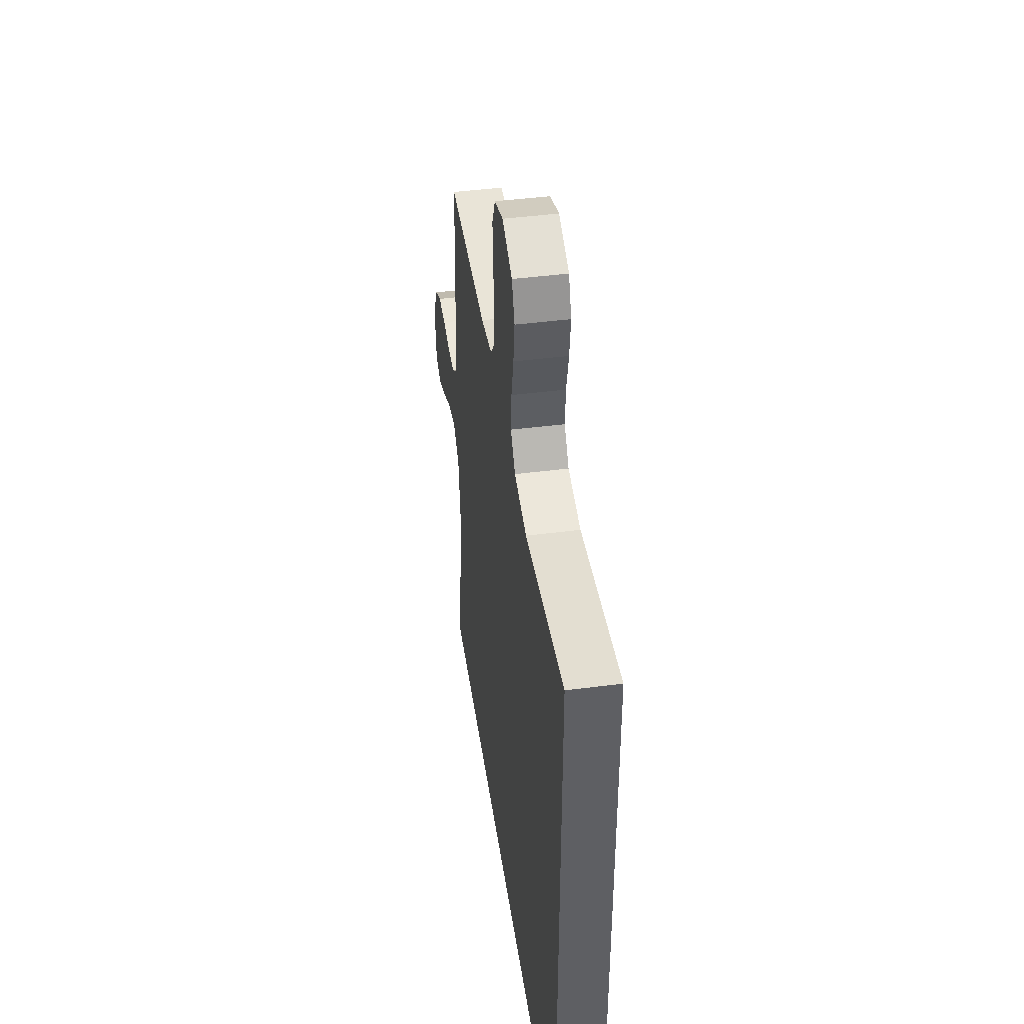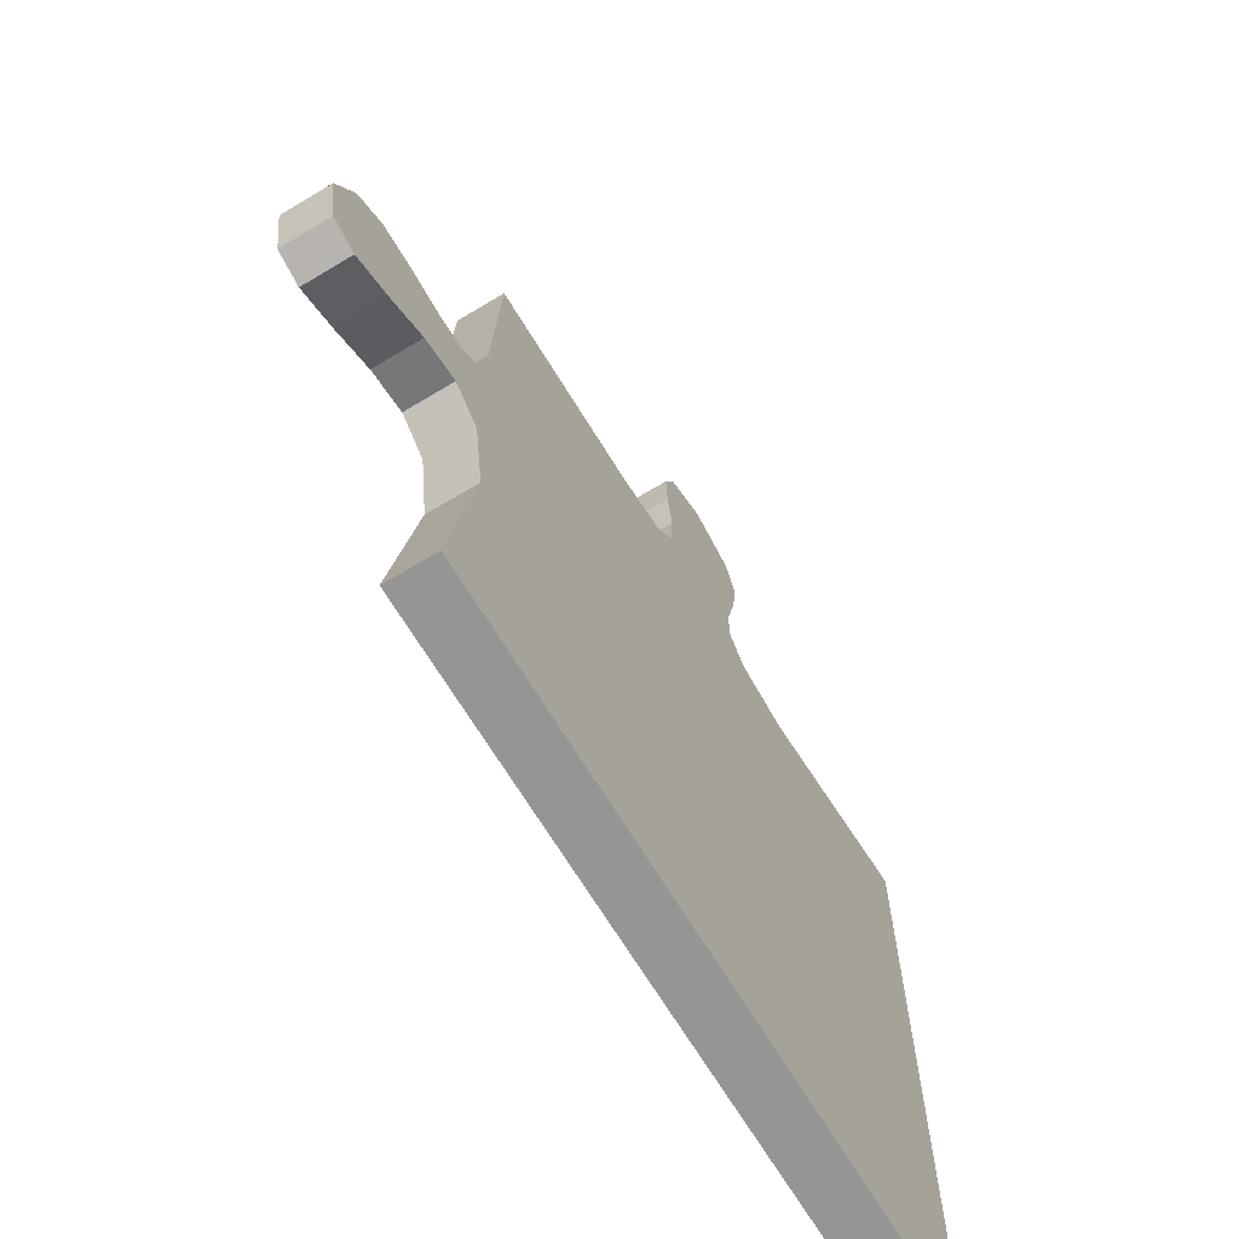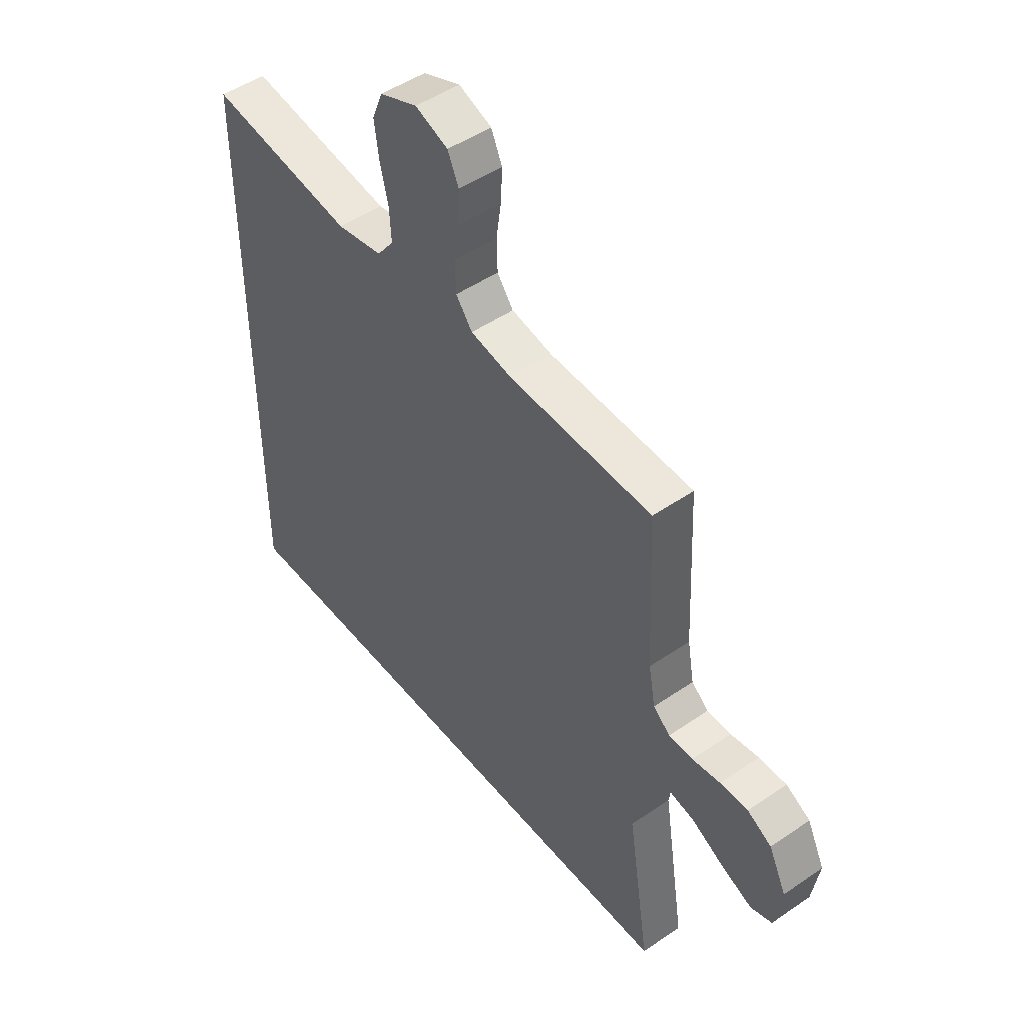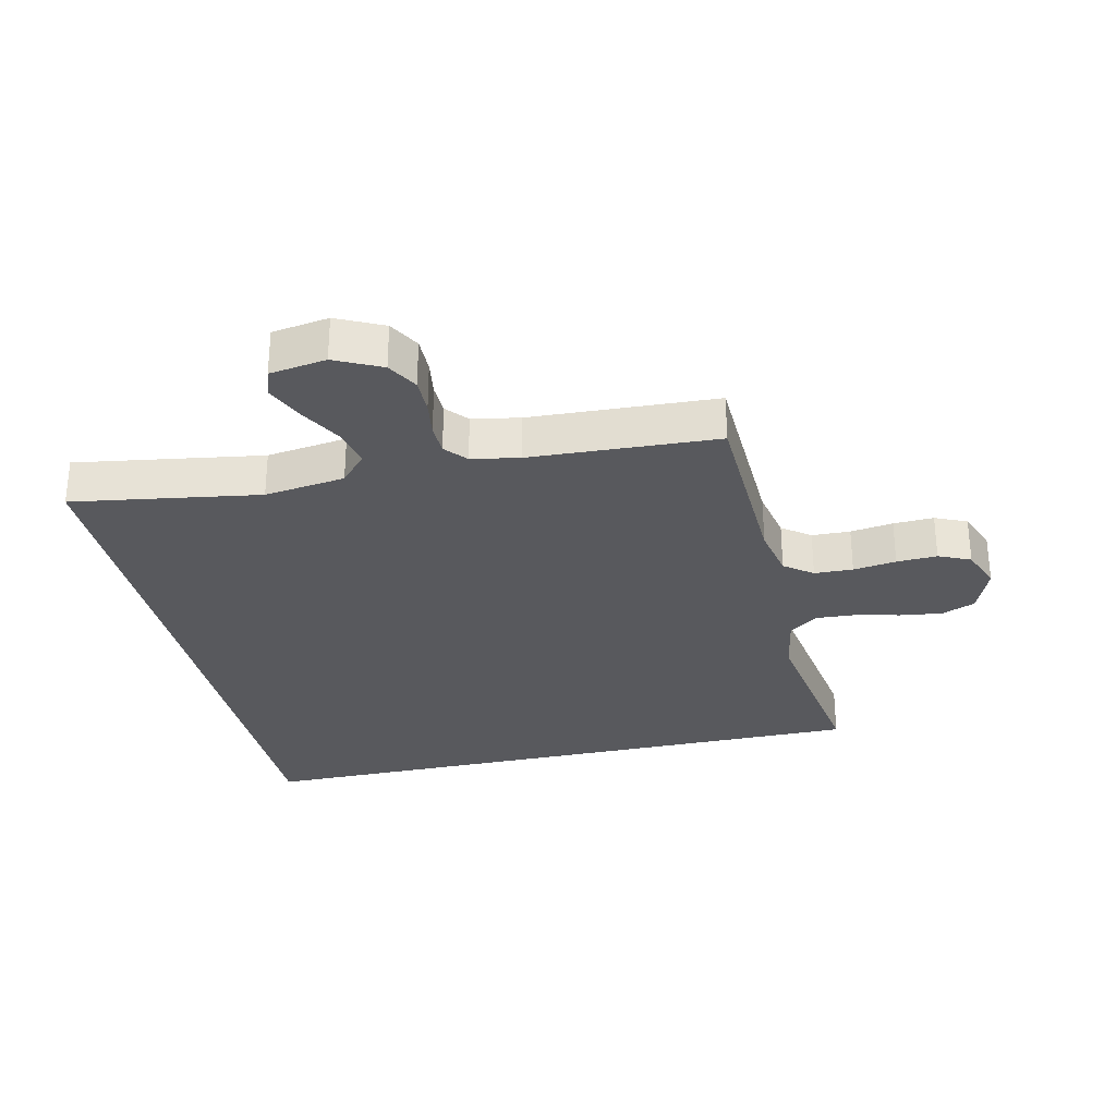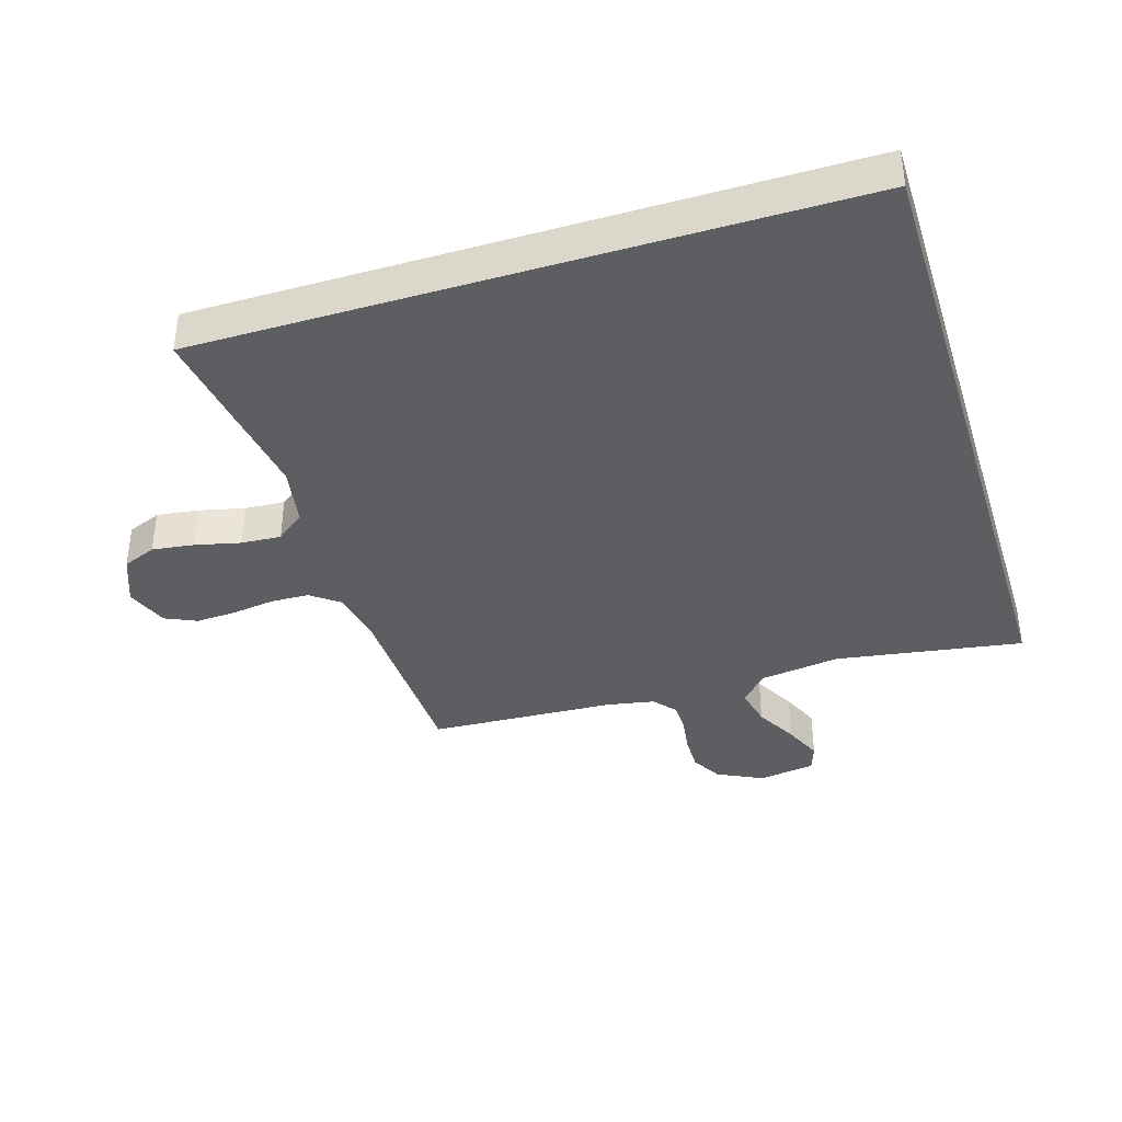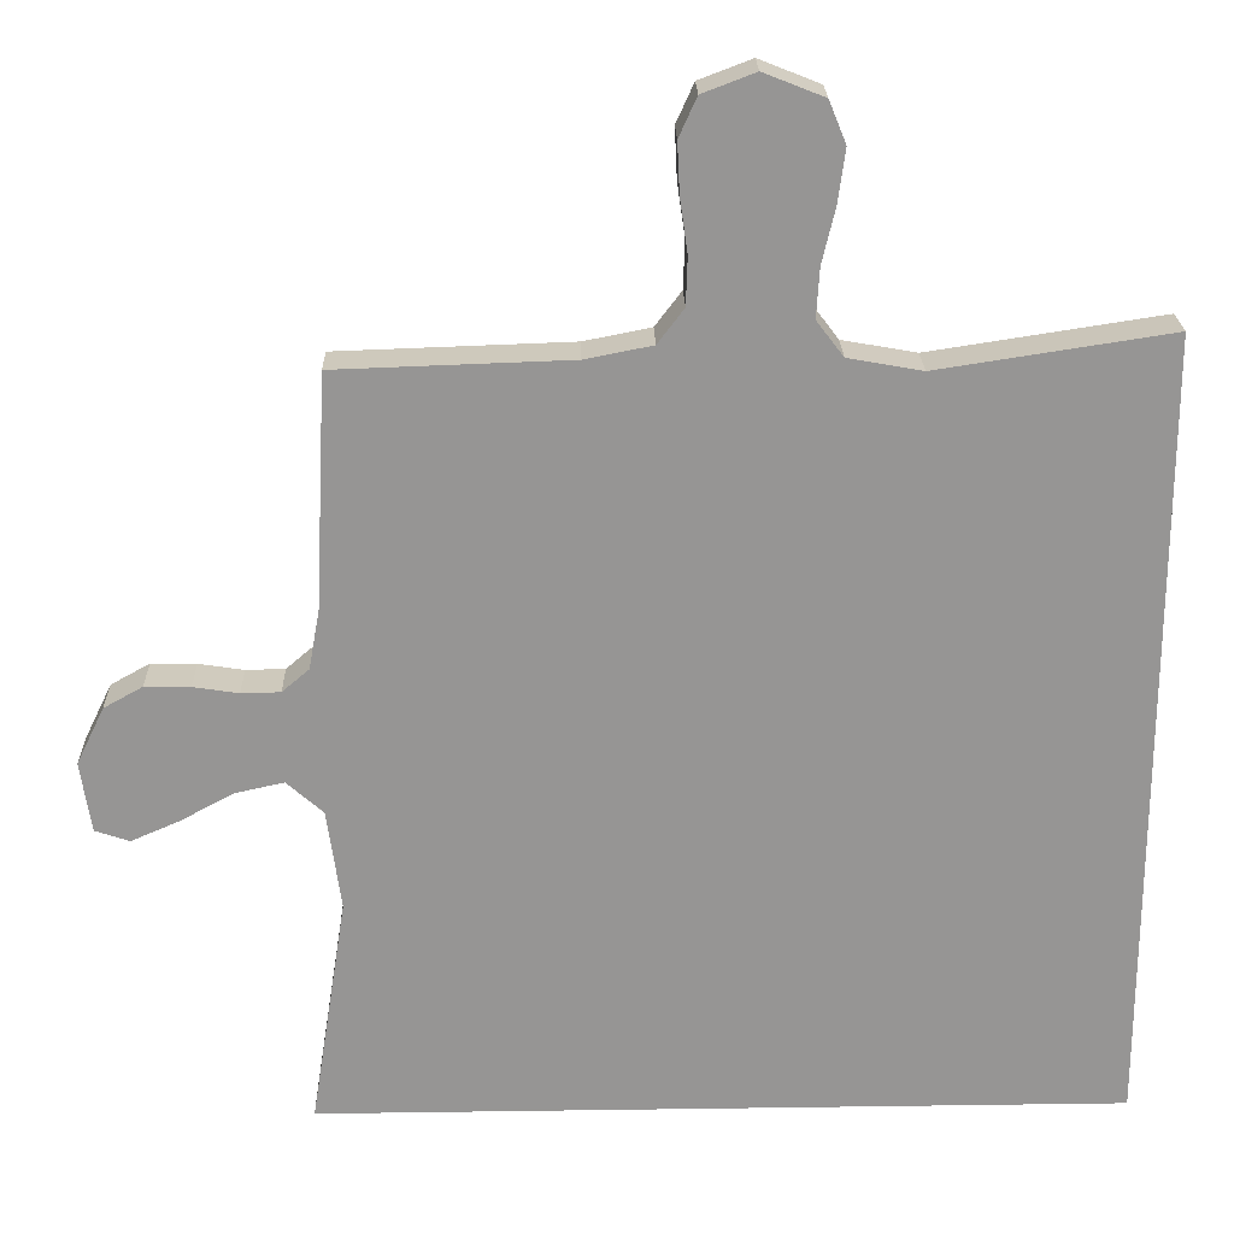
<metadata>
{"format":"obj","ext":"obj","renderer":"f3d","projection":"perspective","resolution":1024,"background":"white","views":[{"elev":45.3,"azim":81.6,"up":"+Z"},{"elev":-67.4,"azim":-59.0,"up":"+Z"},{"elev":48.8,"azim":-127.4,"up":"+Z"},{"elev":-29.9,"azim":-77.2,"up":"+Y"},{"elev":-38.5,"azim":107.2,"up":"+Y"},{"elev":22.7,"azim":-1.4,"up":"+Z"}]}
</metadata>
<code>
v -0.5 0.07 0.5
v -0.2 0.07 0.51
v -0.114 0.07 0.527
v -0.08 0.07 0.572
v -0.078 0.07 0.634
v -0.088 0.07 0.703
v -0.091 0.07 0.768
v -0.068 0.07 0.819
v 0 0.07 0.845
v 0.078 0.07 0.814
v 0.1 0.07 0.76
v 0.091 0.07 0.692
v 0.074 0.07 0.62
v 0.07 0.07 0.556
v 0.105 0.07 0.51
v 0.2 0.07 0.493
v 0.5 0.07 0.539
v 0.5 0.07 -0.5
v -0.547 0.07 -0.5
v -0.5 0.07 -0.2
v -0.518 0.07 -0.07
v -0.565 0.07 -0.028
v -0.628 0.07 -0.042
v -0.696 0.07 -0.079
v -0.758 0.07 -0.106
v -0.802 0.07 -0.091
v -0.816 0.07 0
v -0.78 0.07 0.074
v -0.73 0.07 0.102
v -0.672 0.07 0.101
v -0.614 0.07 0.092
v -0.564 0.07 0.093
v -0.529 0.07 0.123
v -0.515 0.07 0.2
v -0.5 0 0.5
v -0.2 0 0.51
v -0.114 0 0.527
v -0.08 0 0.572
v -0.078 0 0.634
v -0.088 0 0.703
v -0.091 0 0.768
v -0.068 0 0.819
v 0 0 0.845
v 0.078 0 0.814
v 0.1 0 0.76
v 0.091 0 0.692
v 0.074 0 0.62
v 0.07 0 0.556
v 0.105 0 0.51
v 0.2 0 0.493
v 0.5 0 0.539
v 0.5 0 -0.5
v -0.547 0 -0.5
v -0.5 0 -0.2
v -0.518 0 -0.07
v -0.565 0 -0.028
v -0.628 0 -0.042
v -0.696 0 -0.079
v -0.758 0 -0.106
v -0.802 0 -0.091
v -0.816 0 0
v -0.78 0 0.074
v -0.73 0 0.102
v -0.672 0 0.101
v -0.614 0 0.092
v -0.564 0 0.093
v -0.529 0 0.123
v -0.515 0 0.2
f 28 29 30 31
f 28 31 32
f 27 28 32
f 26 27 32
f 23 24 25 26
f 23 26 32
f 22 23 32 33
f 17 18 19 20
f 16 17 20 21
f 15 16 21 22
f 10 11 12 13
f 10 13 14
f 9 10 14
f 8 9 14
f 5 6 7 8
f 4 5 8 14
f 3 4 14 15
f 34 1 2
f 33 34 2 3
f 3 15 22 33
f 65 64 63 62
f 66 65 62
f 66 62 61
f 66 61 60
f 60 59 58 57
f 66 60 57
f 67 66 57 56
f 54 53 52 51
f 55 54 51 50
f 56 55 50 49
f 47 46 45 44
f 48 47 44
f 48 44 43
f 48 43 42
f 42 41 40 39
f 48 42 39 38
f 49 48 38 37
f 36 35 68
f 37 36 68 67
f 67 56 49 37
f 1 35 36 2
f 2 36 37 3
f 3 37 38 4
f 4 38 39 5
f 5 39 40 6
f 6 40 41 7
f 7 41 42 8
f 8 42 43 9
f 9 43 44 10
f 10 44 45 11
f 11 45 46 12
f 12 46 47 13
f 13 47 48 14
f 14 48 49 15
f 15 49 50 16
f 16 50 51 17
f 17 51 52 18
f 18 52 53 19
f 19 53 54 20
f 20 54 55 21
f 21 55 56 22
f 22 56 57 23
f 23 57 58 24
f 24 58 59 25
f 25 59 60 26
f 26 60 61 27
f 27 61 62 28
f 28 62 63 29
f 29 63 64 30
f 30 64 65 31
f 31 65 66 32
f 32 66 67 33
f 33 67 68 34
f 34 68 35 1

</code>
